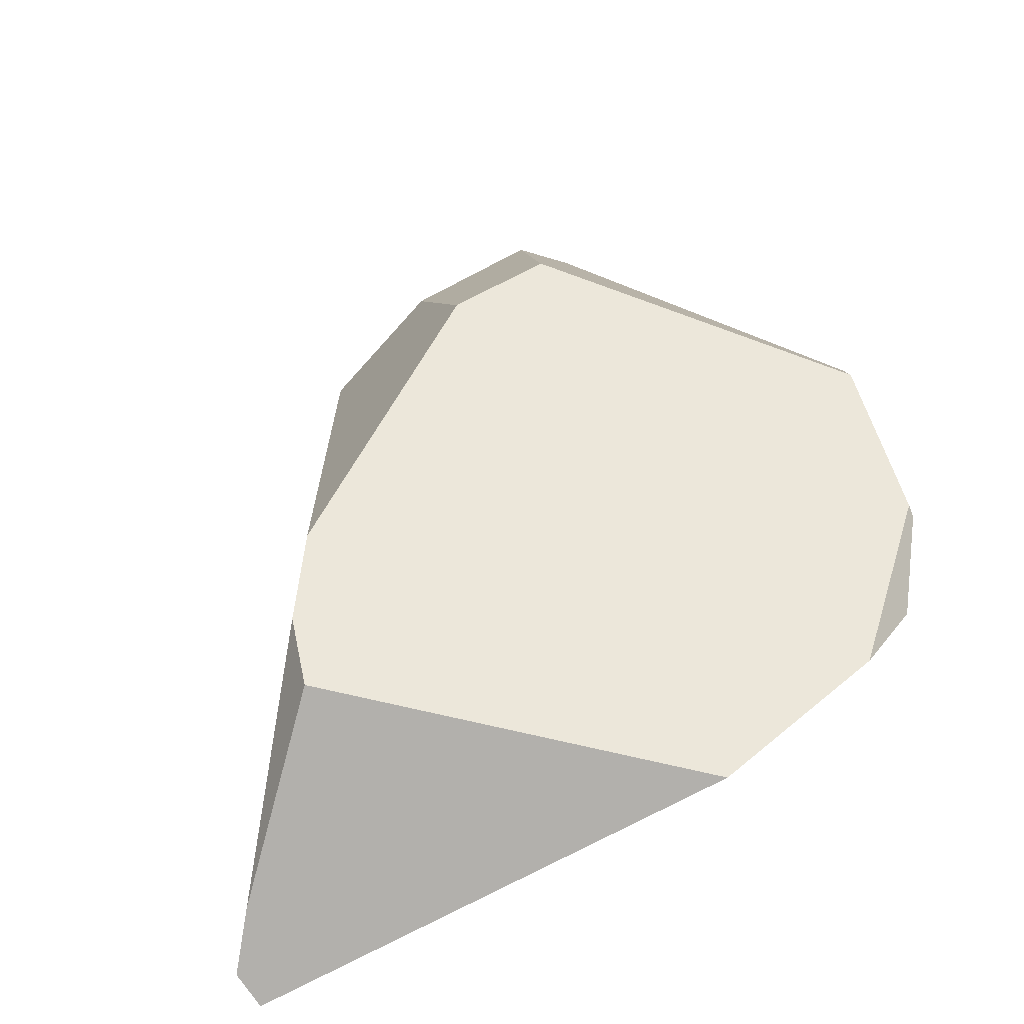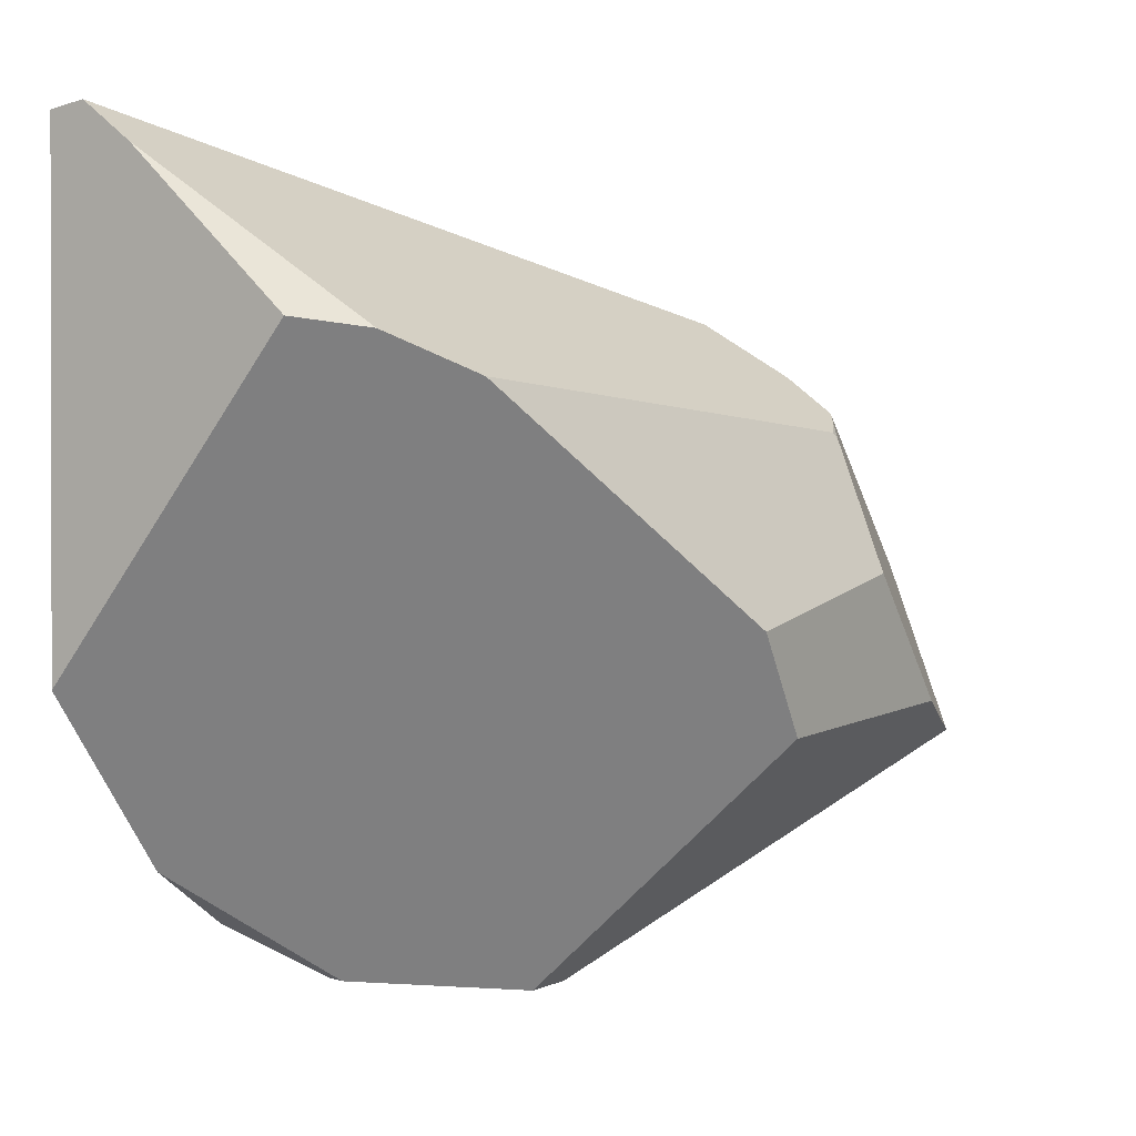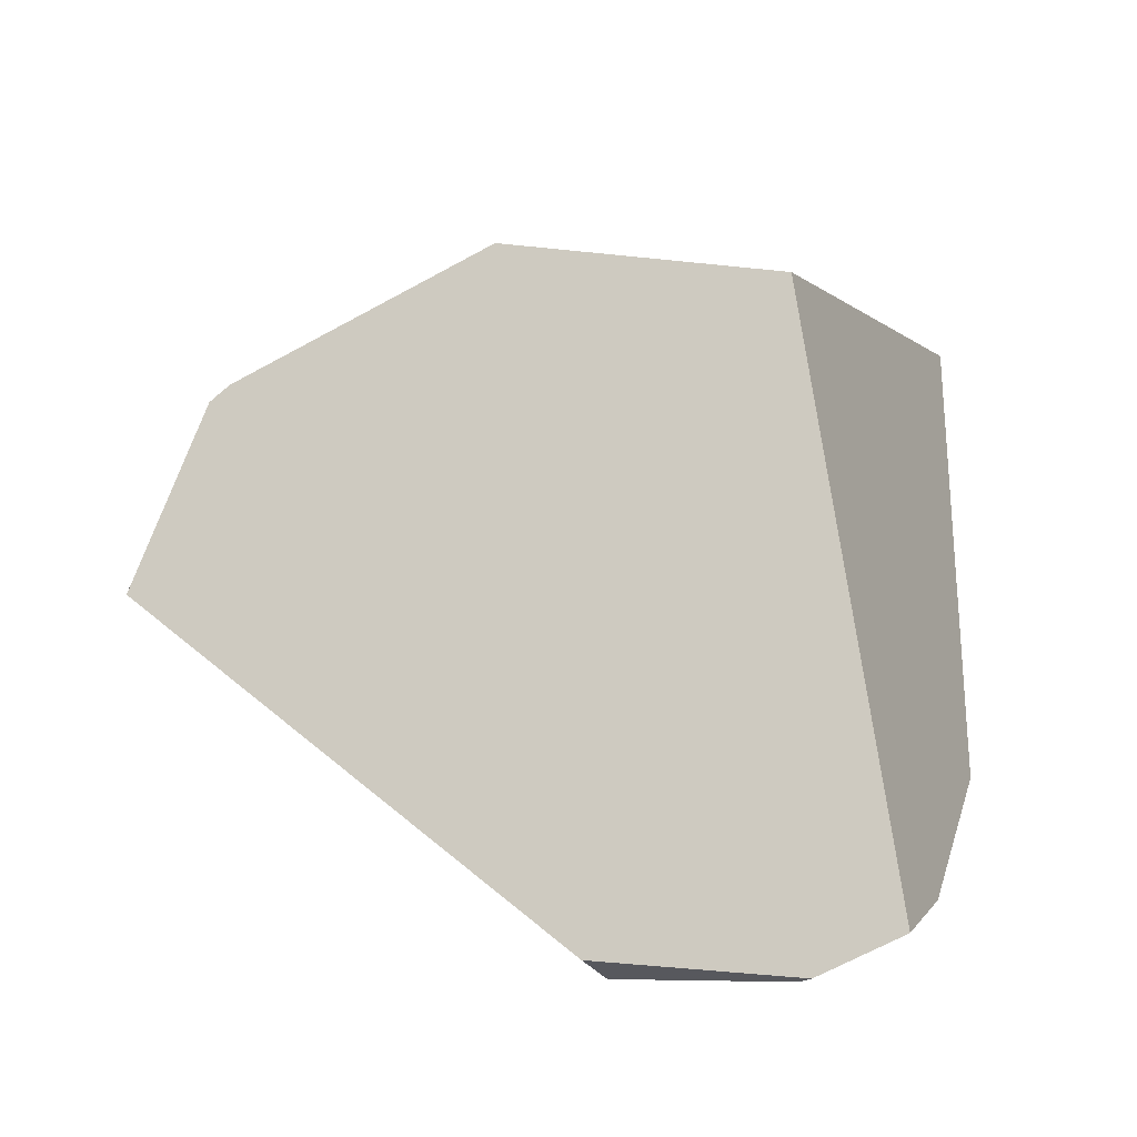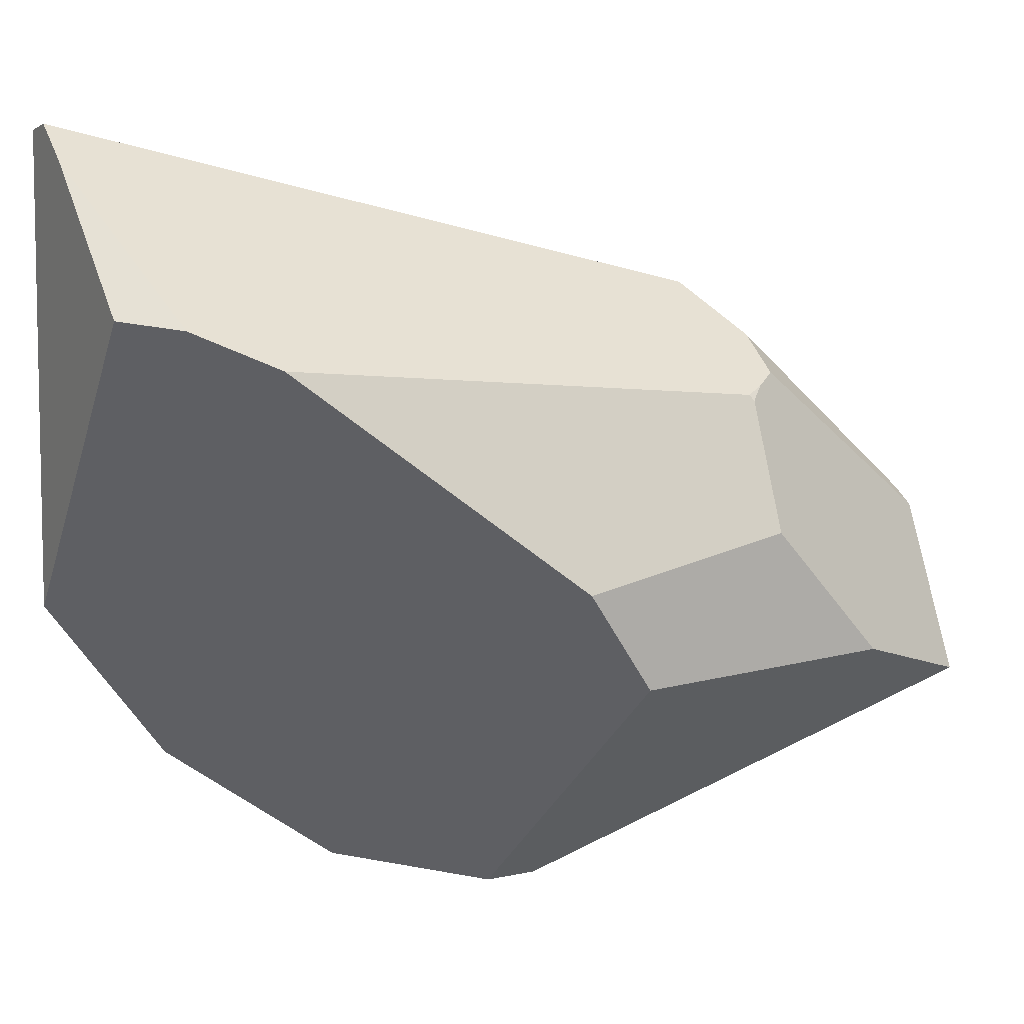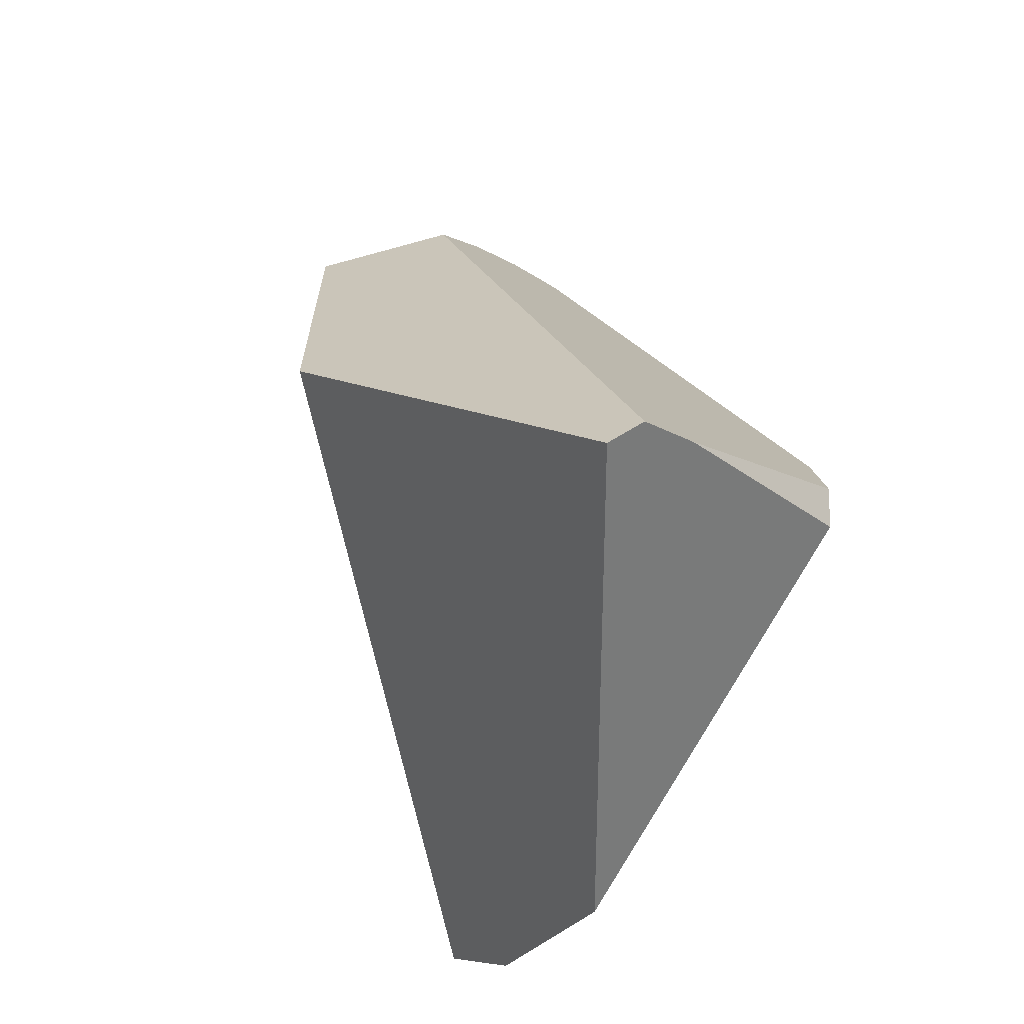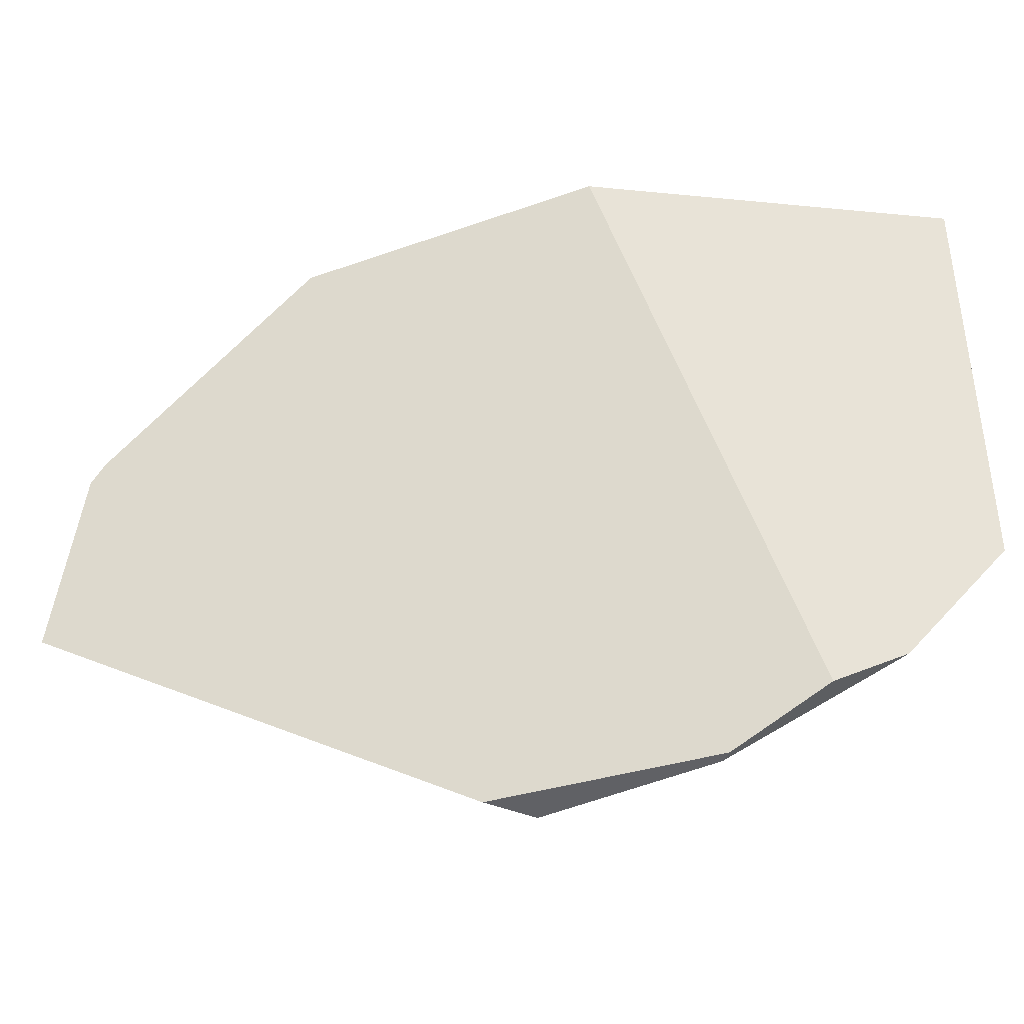
<metadata>
{"format":"obj","ext":"obj","renderer":"f3d","projection":"perspective","resolution":1024,"background":"white","views":[{"elev":-78.8,"azim":117.3,"up":"+Y"},{"elev":0.7,"azim":34.2,"up":"+Z"},{"elev":-25.9,"azim":-153.3,"up":"+Z"},{"elev":6.7,"azim":62.8,"up":"+Z"},{"elev":34.0,"azim":-37.8,"up":"+Z"},{"elev":-41.6,"azim":-112.5,"up":"+Z"}]}
</metadata>
<code>
v -0.2712 -0.4725 0.4775
v -0.2712 -0.4725 -0.1584
v 0.06192 -0.4725 0.2366
v -0.1533 -0.4725 0.4328
v -0.222 -0.4725 0.4842
v -0.2712 -0.3056 -0.3757
v -0.2712 -0.4725 -0.1584
v -0.2712 -0.4725 0.4775
v -0.2712 0.0966 0.2947
v -0.2712 -0.1956 -0.4494
v -0.222 -0.4725 0.4842
v -0.1533 -0.4725 0.4328
v 0.1278 -0.4038 0.2253
v 0.1957 -0.3058 0.1783
v 0.2821 0.2957 0.1371
v 0.2696 0.3201 0.1474
v 0.2502 0.3483 0.163
v 0.1875 0.3505 0.2099
v 0.09461 0.3033 0.2776
v 0.1957 -0.3058 0.1783
v 0.1278 -0.4038 0.2253
v 0.06192 -0.4725 0.2366
v -0.2712 -0.4725 -0.1584
v -0.2712 -0.3056 -0.3757
v -0.1665 -0.09905 -0.5205
v -0.003069 0.06422 -0.5392
v 0.329 0.1241 -0.2235
v 0.3381 0.03541 -0.09713
v 0.3465 0.3041 -0.03409
v 0.3381 0.03541 -0.09713
v 0.329 0.1241 -0.2235
v 0.3353 0.4578 -0.1967
v 0.2696 0.3201 0.1474
v 0.2821 0.2957 0.1371
v 0.2855 0.301 0.1296
v 0.3353 0.4578 -0.1967
v 0.329 0.1241 -0.2235
v -0.003069 0.06422 -0.5392
v -0.006185 0.1357 -0.5377
v 0.2708 0.6326 -0.2464
v 0.06192 -0.4725 0.2366
v 0.1278 -0.4038 0.2253
v -0.1533 -0.4725 0.4328
v 0.1875 0.3505 0.2099
v 0.2502 0.3483 0.163
v 0.196 0.615 -0.02834
v 0.1801 0.6022 -0.004754
v 0.09461 0.3033 0.2776
v 0.1875 0.3505 0.2099
v 0.1801 0.6022 -0.004754
v -0.03107 0.4023 0.2288
v -0.2712 -0.1956 -0.4494
v -0.2712 0.0966 0.2947
v -0.03107 0.4023 0.2288
v 0.1801 0.6022 -0.004754
v 0.196 0.615 -0.02834
v 0.2708 0.6326 -0.2464
v -0.006185 0.1357 -0.5377
v -0.1829 -0.1007 -0.5183
v -0.1829 -0.1007 -0.5183
v -0.006185 0.1357 -0.5377
v -0.003069 0.06422 -0.5392
v -0.1665 -0.09905 -0.5205
v -0.2712 -0.4725 0.4775
v -0.222 -0.4725 0.4842
v 0.09461 0.3033 0.2776
v -0.03107 0.4023 0.2288
v -0.2712 0.0966 0.2947
v 0.1957 -0.3058 0.1783
v 0.3381 0.03541 -0.09713
v 0.3465 0.3041 -0.03409
v 0.2855 0.301 0.1296
v 0.2821 0.2957 0.1371
v 0.2696 0.3201 0.1474
v 0.2855 0.301 0.1296
v 0.3465 0.3041 -0.03409
v 0.3353 0.4578 -0.1967
v 0.2708 0.6326 -0.2464
v 0.196 0.615 -0.02834
v 0.2502 0.3483 0.163
v -0.2712 -0.3056 -0.3757
v -0.2712 -0.1956 -0.4494
v -0.1829 -0.1007 -0.5183
v -0.1665 -0.09905 -0.5205
f 81 82 83 84
f 60 61 62 63
f 20 21 22 23 24 25 26 27 28
f 6 7 8 9 10
f 1 2 3 4 5
f 41 42 43
f 64 65 66 67 68
f 11 12 13 14 15 16 17 18 19
f 69 70 71 72 73
f 29 30 31 32
f 36 37 38 39 40
f 52 53 54 55 56 57 58 59
f 74 75 76 77 78 79 80
f 44 45 46 47
f 48 49 50 51
f 33 34 35

</code>
